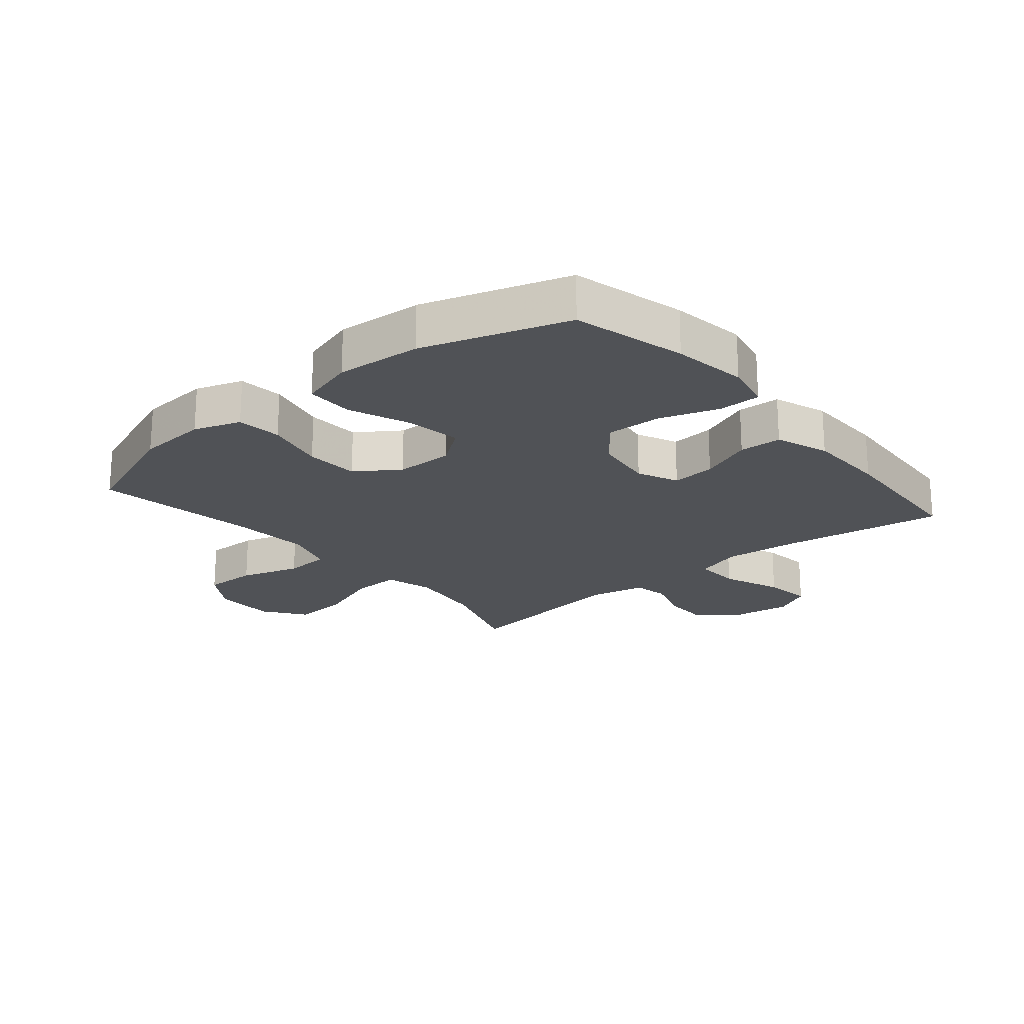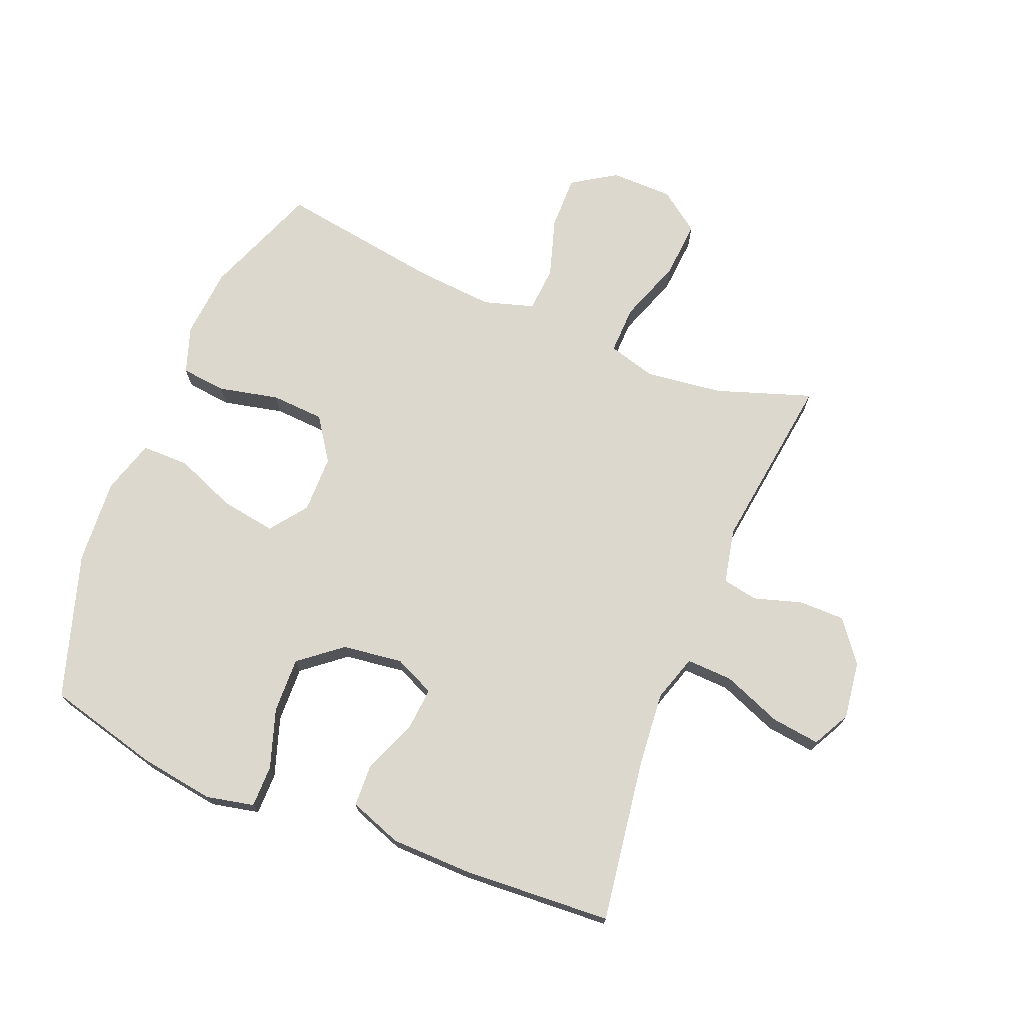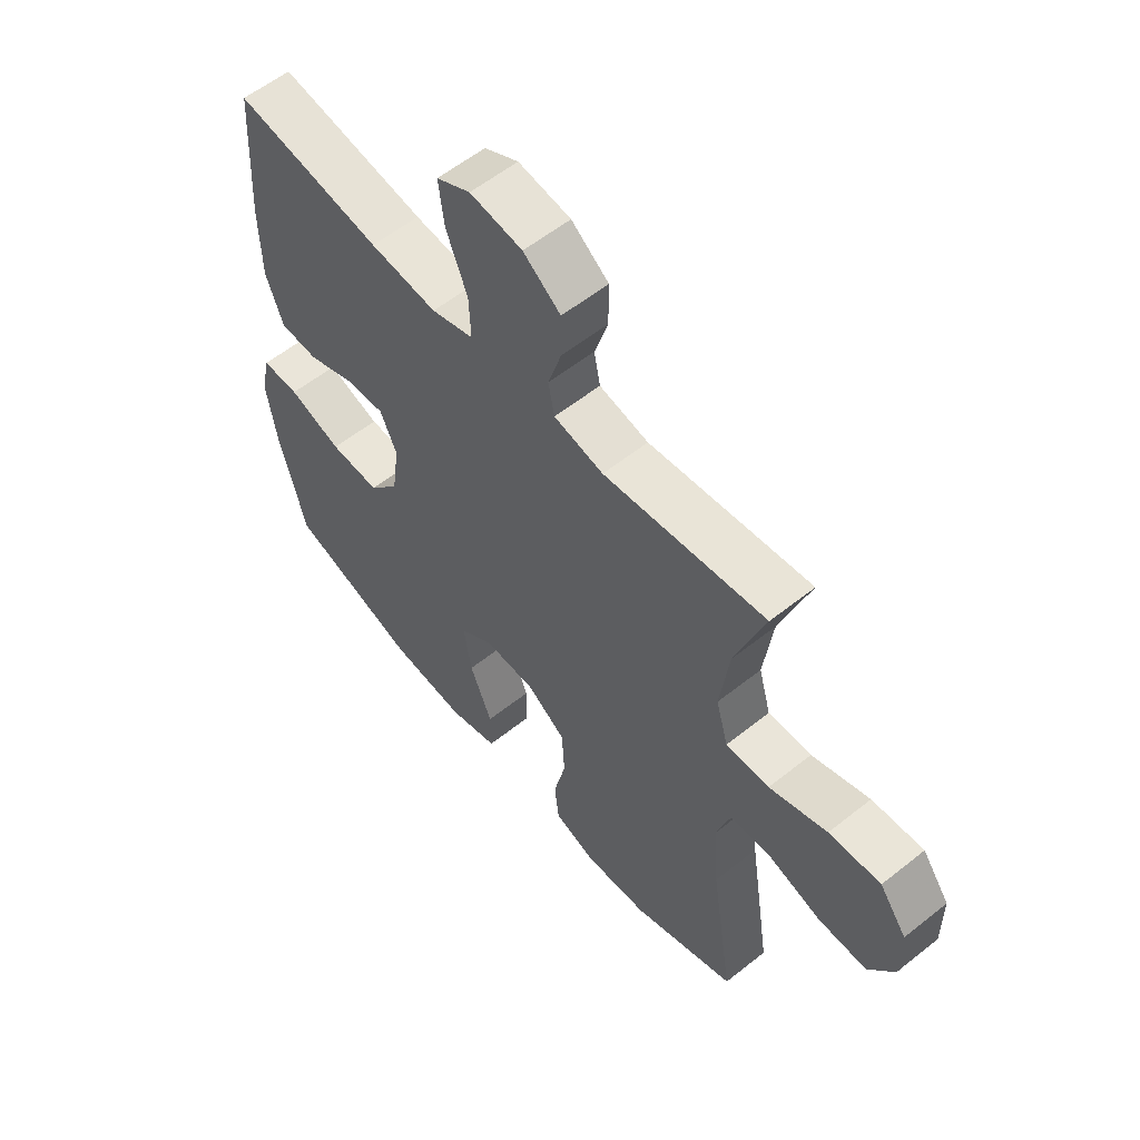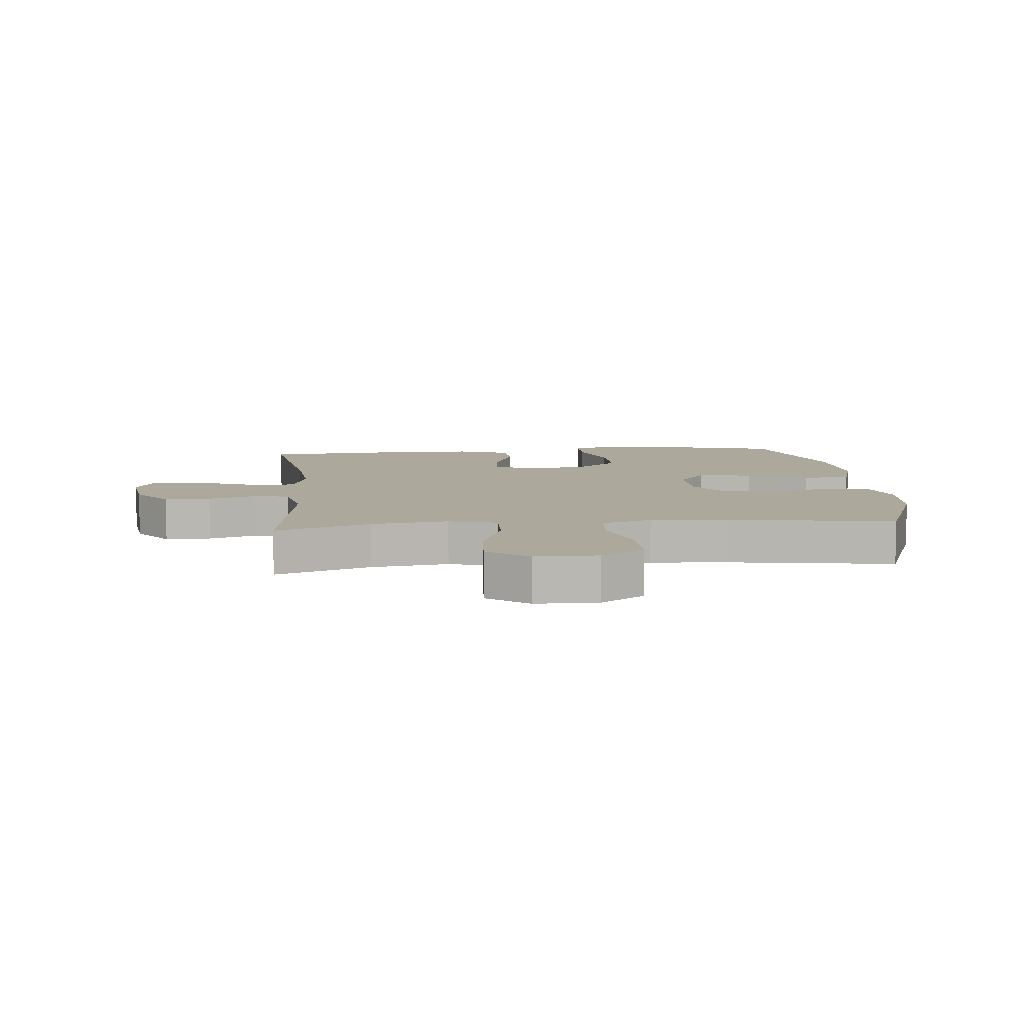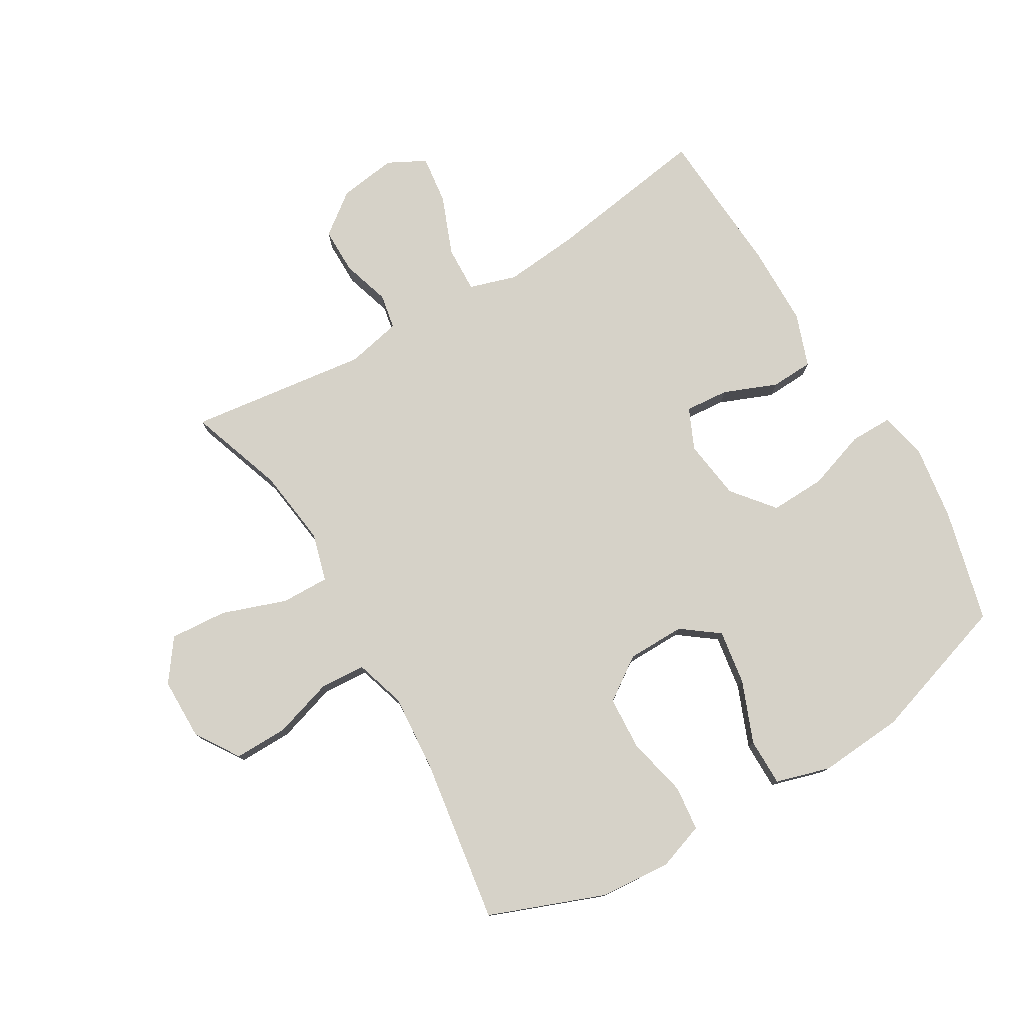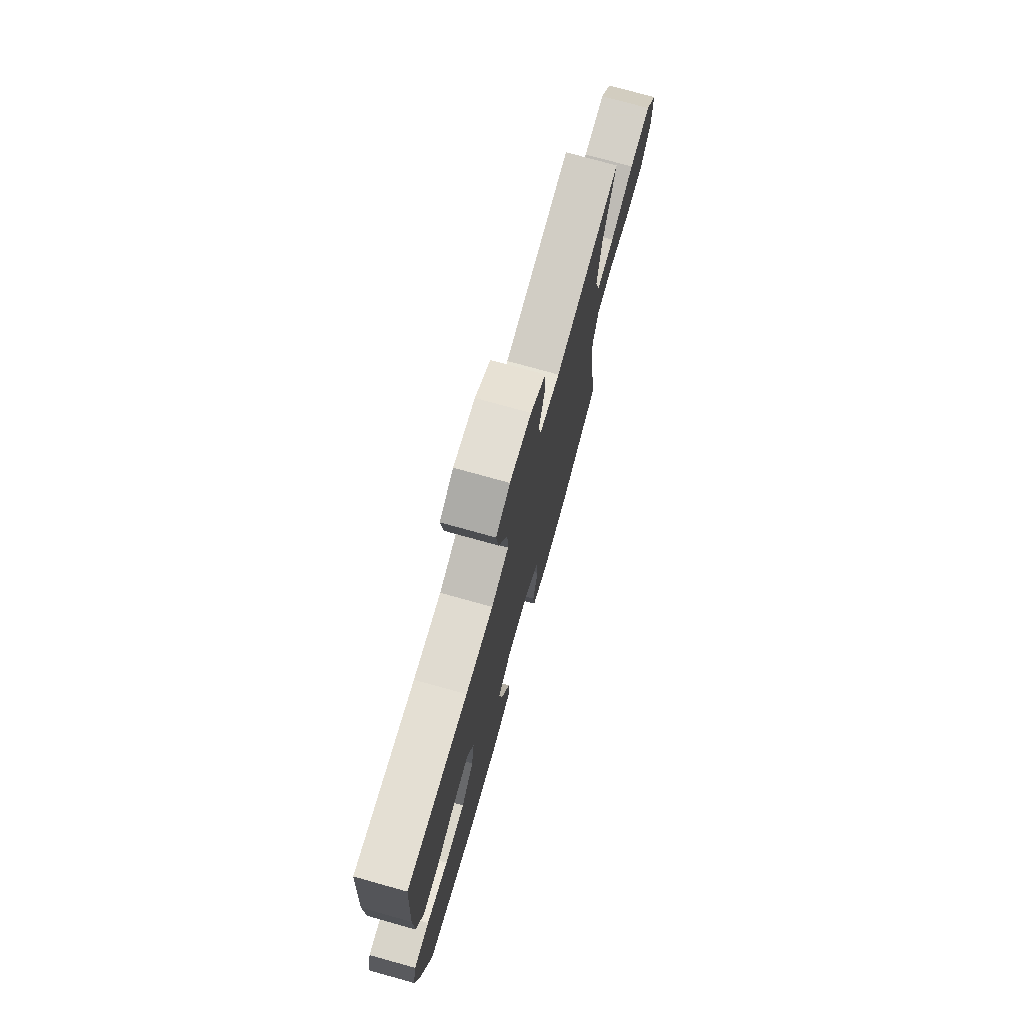
<metadata>
{"format":"obj","ext":"obj","renderer":"f3d","projection":"perspective","resolution":1024,"background":"white","views":[{"elev":-21.0,"azim":-140.1,"up":"+Y"},{"elev":72.1,"azim":-67.8,"up":"+Y"},{"elev":58.1,"azim":50.5,"up":"+Z"},{"elev":8.5,"azim":84.4,"up":"+Y"},{"elev":77.9,"azim":149.3,"up":"+Y"},{"elev":75.4,"azim":-74.4,"up":"+Z"}]}
</metadata>
<code>
v 0.5 0.07 0.5
v 0.447 0.07 0.345
v 0.431 0.07 0.22
v 0.453 0.07 0.142
v 0.531 0.07 0.144
v 0.635 0.07 0.181
v 0.728 0.07 0.188
v 0.777 0.07 0.121
v 0.778 0.07 0.02
v 0.732 0.07 -0.051
v 0.645 0.07 -0.05
v 0.548 0.07 -0.02
v 0.474 0.07 -0.025
v 0.449 0.07 -0.107
v 0.459 0.07 -0.233
v 0.5 0.07 -0.5
v 0.313 0.07 -0.572
v 0.198 0.07 -0.581
v 0.122 0.07 -0.555
v 0.114 0.07 -0.482
v 0.136 0.07 -0.384
v 0.131 0.07 -0.297
v 0.061 0.07 -0.249
v -0.033 0.07 -0.248
v -0.093 0.07 -0.293
v -0.079 0.07 -0.382
v -0.039 0.07 -0.482
v -0.039 0.07 -0.559
v -0.127 0.07 -0.585
v -0.265 0.07 -0.575
v -0.5 0.07 -0.5
v -0.547 0.07 -0.317
v -0.565 0.07 -0.196
v -0.548 0.07 -0.118
v -0.48 0.07 -0.118
v -0.384 0.07 -0.15
v -0.294 0.07 -0.153
v -0.239 0.07 -0.085
v -0.226 0.07 0.013
v -0.256 0.07 0.079
v -0.327 0.07 0.073
v -0.413 0.07 0.038
v -0.482 0.07 0.041
v -0.513 0.07 0.127
v -0.515 0.07 0.259
v -0.5 0.07 0.5
v -0.235 0.07 0.46
v -0.114 0.07 0.449
v -0.038 0.07 0.473
v -0.041 0.07 0.548
v -0.079 0.07 0.644
v -0.089 0.07 0.723
v -0.028 0.07 0.755
v 0.066 0.07 0.742
v 0.133 0.07 0.691
v 0.133 0.07 0.616
v 0.109 0.07 0.538
v 0.12 0.07 0.481
v 0.209 0.07 0.462
v 0.5 0 0.5
v 0.447 0 0.345
v 0.431 0 0.22
v 0.453 0 0.142
v 0.531 0 0.144
v 0.635 0 0.181
v 0.728 0 0.188
v 0.777 0 0.121
v 0.778 0 0.02
v 0.732 0 -0.051
v 0.645 0 -0.05
v 0.548 0 -0.02
v 0.474 0 -0.025
v 0.449 0 -0.107
v 0.459 0 -0.233
v 0.5 0 -0.5
v 0.313 0 -0.572
v 0.198 0 -0.581
v 0.122 0 -0.555
v 0.114 0 -0.482
v 0.136 0 -0.384
v 0.131 0 -0.297
v 0.061 0 -0.249
v -0.033 0 -0.248
v -0.093 0 -0.293
v -0.079 0 -0.382
v -0.039 0 -0.482
v -0.039 0 -0.559
v -0.127 0 -0.585
v -0.265 0 -0.575
v -0.5 0 -0.5
v -0.547 0 -0.317
v -0.565 0 -0.196
v -0.548 0 -0.118
v -0.48 0 -0.118
v -0.384 0 -0.15
v -0.294 0 -0.153
v -0.239 0 -0.085
v -0.226 0 0.013
v -0.256 0 0.079
v -0.327 0 0.073
v -0.413 0 0.038
v -0.482 0 0.041
v -0.513 0 0.127
v -0.515 0 0.259
v -0.5 0 0.5
v -0.235 0 0.46
v -0.114 0 0.449
v -0.038 0 0.473
v -0.041 0 0.548
v -0.079 0 0.644
v -0.089 0 0.723
v -0.028 0 0.755
v 0.066 0 0.742
v 0.133 0 0.691
v 0.133 0 0.616
v 0.109 0 0.538
v 0.12 0 0.481
v 0.209 0 0.462
f 54 55 56 57
f 54 57 58
f 53 54 58
f 50 51 52 53
f 49 50 53 58
f 48 49 58 59
f 44 45 46 47
f 44 47 48
f 41 42 43 44
f 40 41 44 48
f 39 40 48 59
f 33 34 35 36
f 33 36 37
f 32 33 37
f 31 32 37
f 30 31 37 38
f 26 27 28 29
f 25 26 29 30
f 18 19 20 21
f 18 21 22
f 15 16 17 18
f 14 15 18 22
f 13 14 22 23
f 9 10 11 12
f 9 12 13
f 8 9 13
f 5 6 7 8
f 4 5 8 13
f 3 4 13 23
f 39 59 1 2
f 25 30 38 39
f 24 25 39 2
f 2 3 23 24
f 116 115 114 113
f 117 116 113
f 117 113 112
f 112 111 110 109
f 117 112 109 108
f 118 117 108 107
f 106 105 104 103
f 107 106 103
f 103 102 101 100
f 107 103 100 99
f 118 107 99 98
f 95 94 93 92
f 96 95 92
f 96 92 91
f 96 91 90
f 97 96 90 89
f 88 87 86 85
f 89 88 85 84
f 80 79 78 77
f 81 80 77
f 77 76 75 74
f 81 77 74 73
f 82 81 73 72
f 71 70 69 68
f 72 71 68
f 72 68 67
f 67 66 65 64
f 72 67 64 63
f 82 72 63 62
f 61 60 118 98
f 98 97 89 84
f 61 98 84 83
f 83 82 62 61
f 1 60 61 2
f 2 61 62 3
f 3 62 63 4
f 4 63 64 5
f 5 64 65 6
f 6 65 66 7
f 7 66 67 8
f 8 67 68 9
f 9 68 69 10
f 10 69 70 11
f 11 70 71 12
f 12 71 72 13
f 13 72 73 14
f 14 73 74 15
f 15 74 75 16
f 16 75 76 17
f 17 76 77 18
f 18 77 78 19
f 19 78 79 20
f 20 79 80 21
f 21 80 81 22
f 22 81 82 23
f 23 82 83 24
f 24 83 84 25
f 25 84 85 26
f 26 85 86 27
f 27 86 87 28
f 28 87 88 29
f 29 88 89 30
f 30 89 90 31
f 31 90 91 32
f 32 91 92 33
f 33 92 93 34
f 34 93 94 35
f 35 94 95 36
f 36 95 96 37
f 37 96 97 38
f 38 97 98 39
f 39 98 99 40
f 40 99 100 41
f 41 100 101 42
f 42 101 102 43
f 43 102 103 44
f 44 103 104 45
f 45 104 105 46
f 46 105 106 47
f 47 106 107 48
f 48 107 108 49
f 49 108 109 50
f 50 109 110 51
f 51 110 111 52
f 52 111 112 53
f 53 112 113 54
f 54 113 114 55
f 55 114 115 56
f 56 115 116 57
f 57 116 117 58
f 58 117 118 59
f 59 118 60 1

</code>
